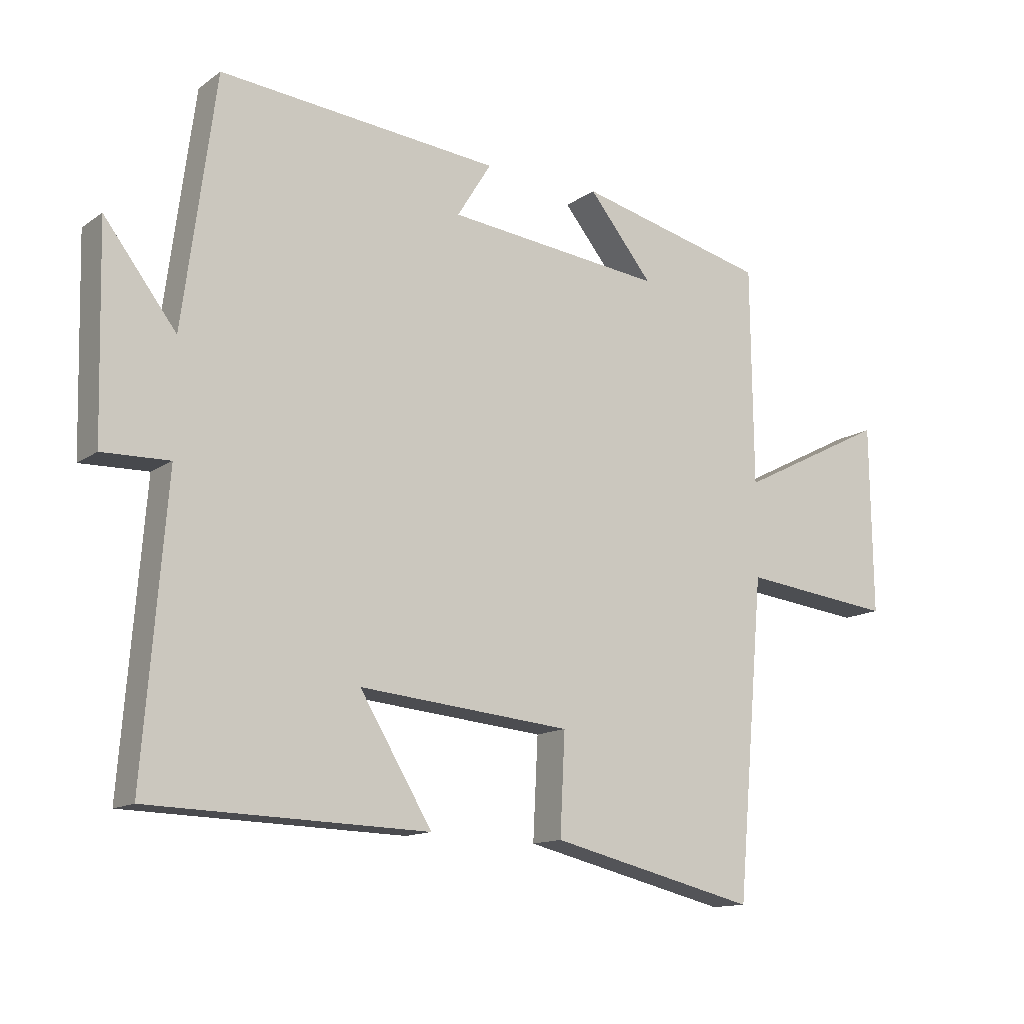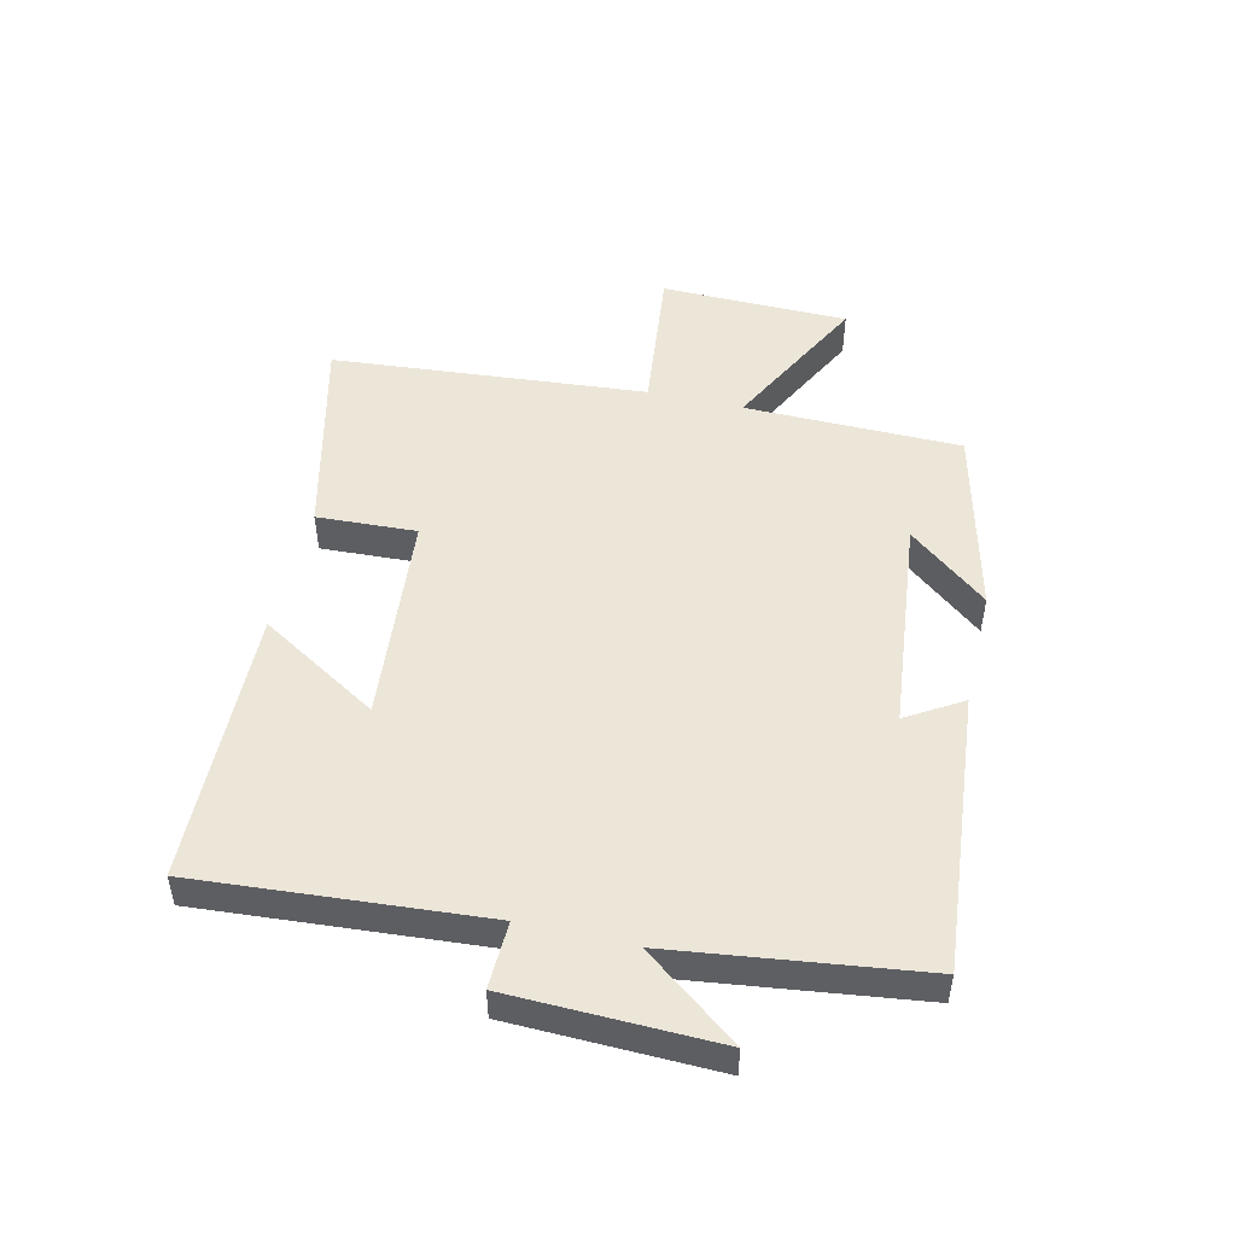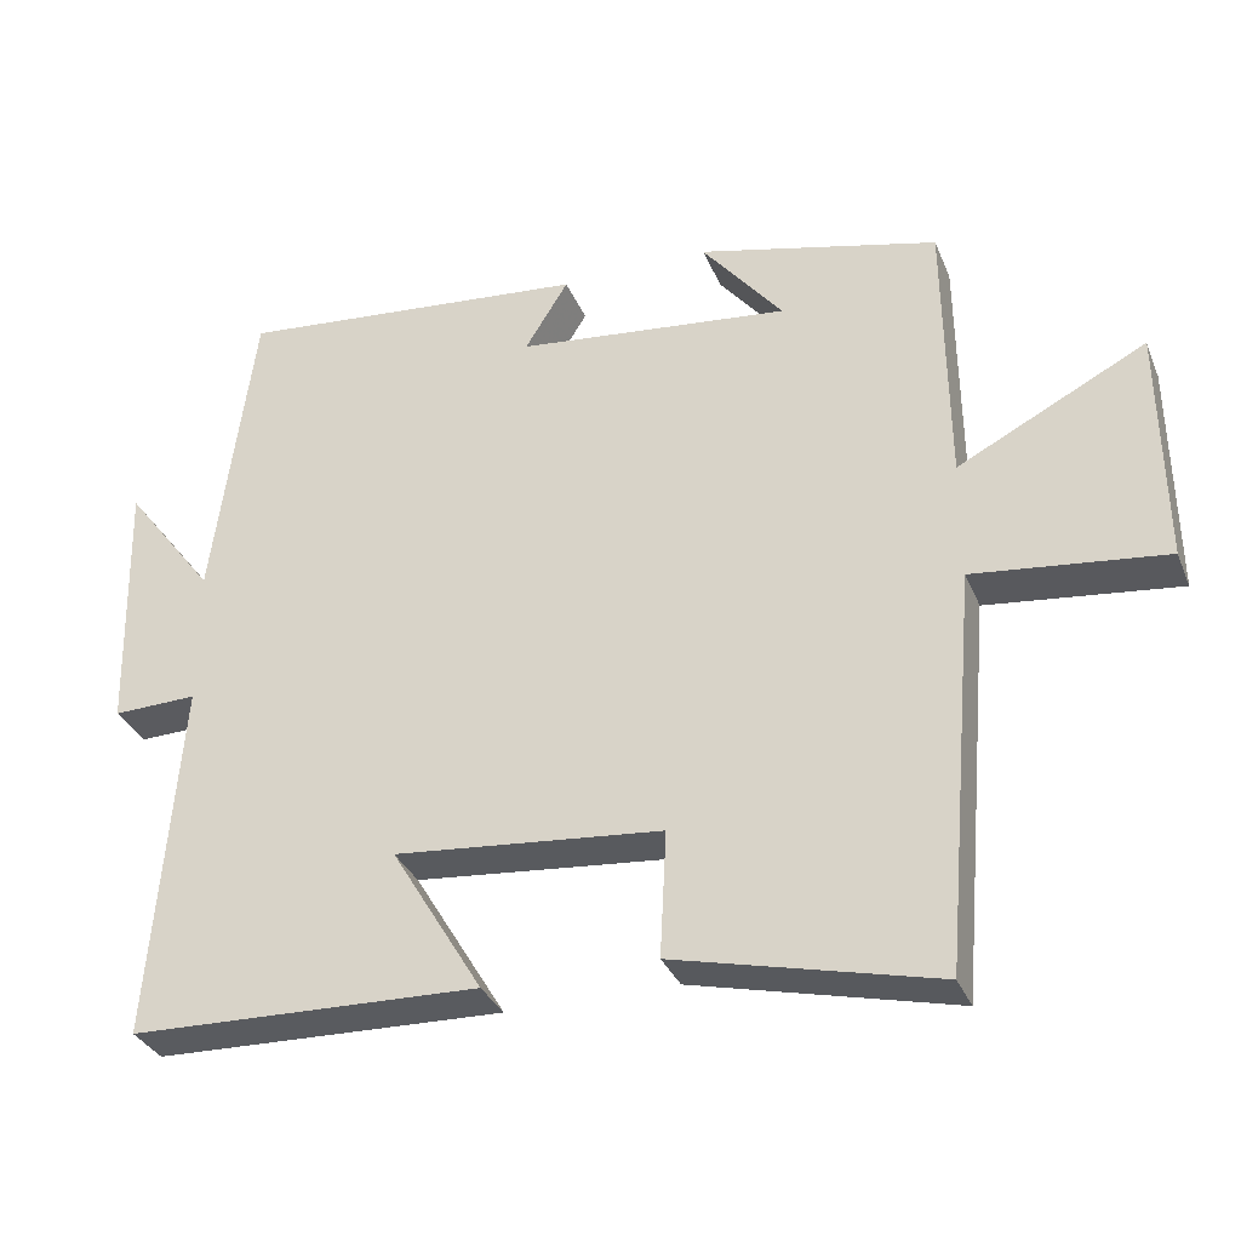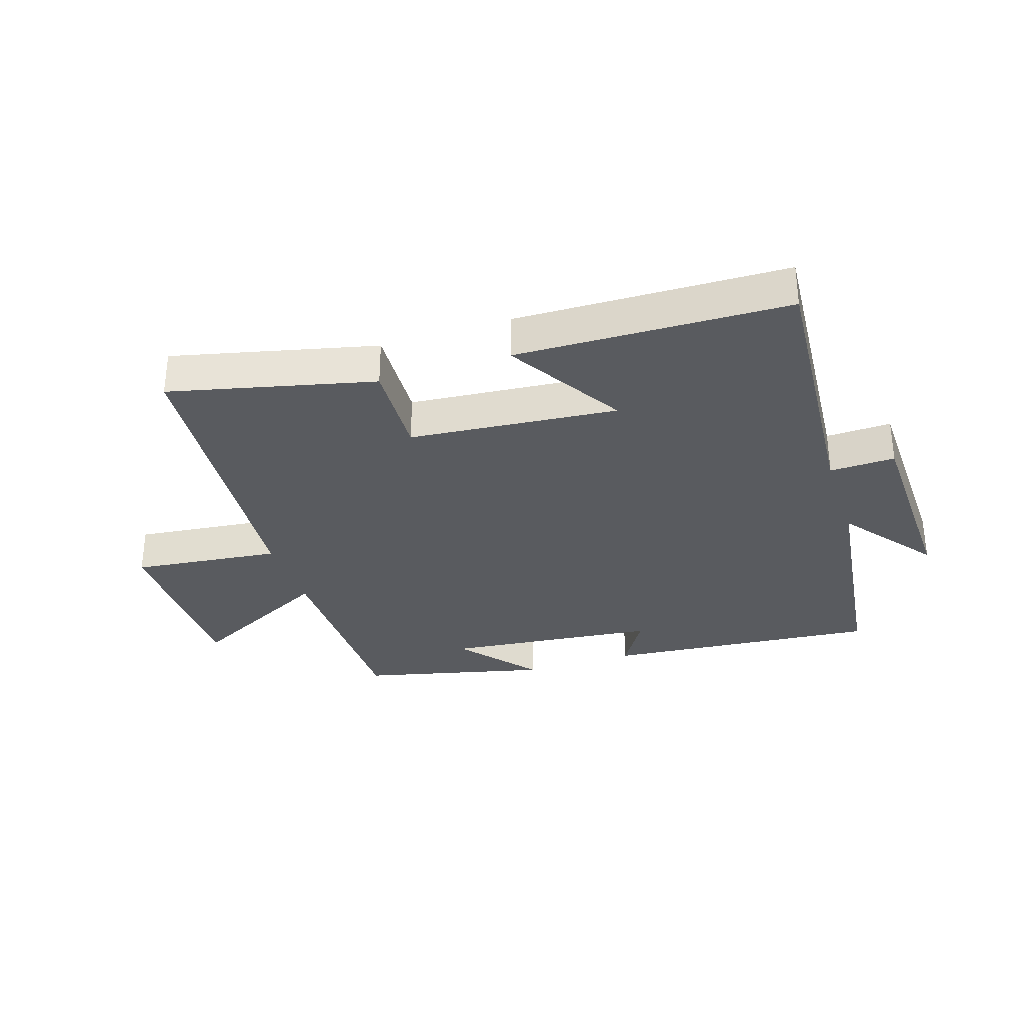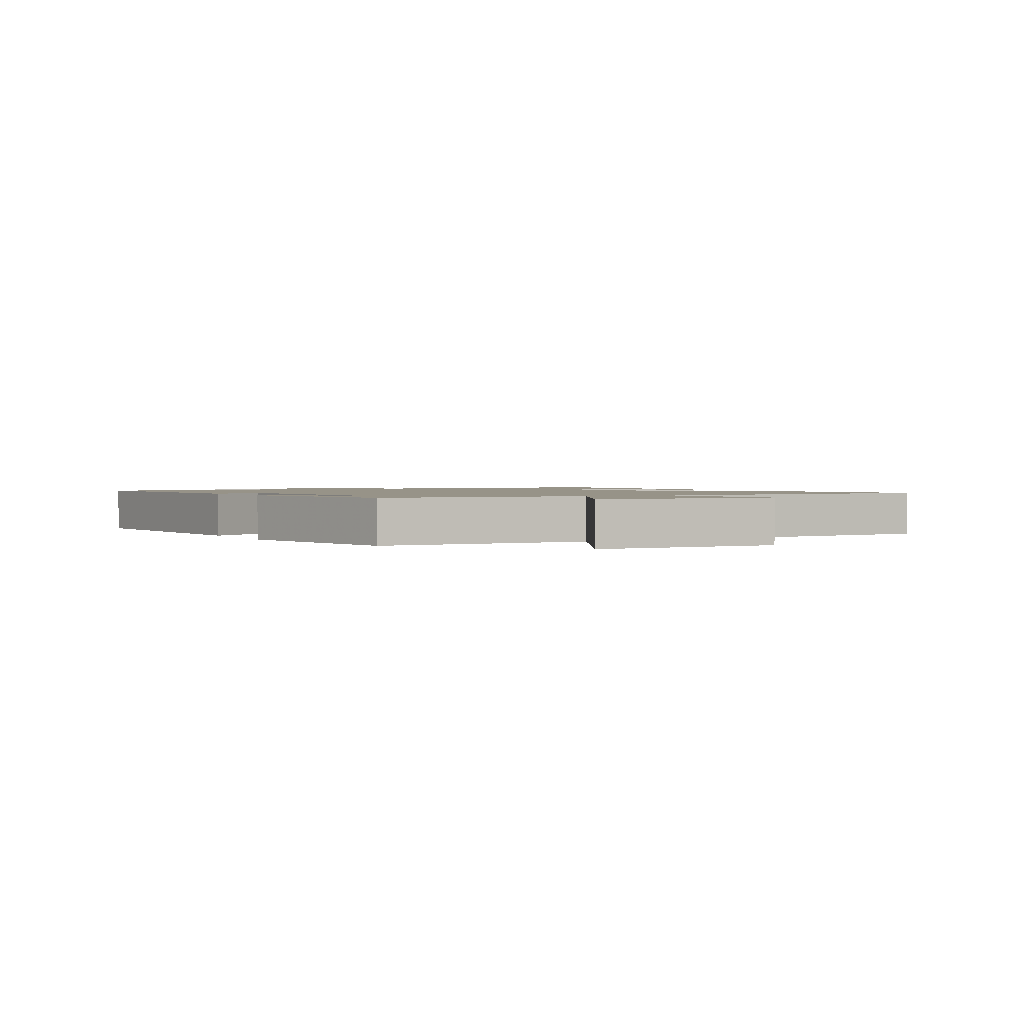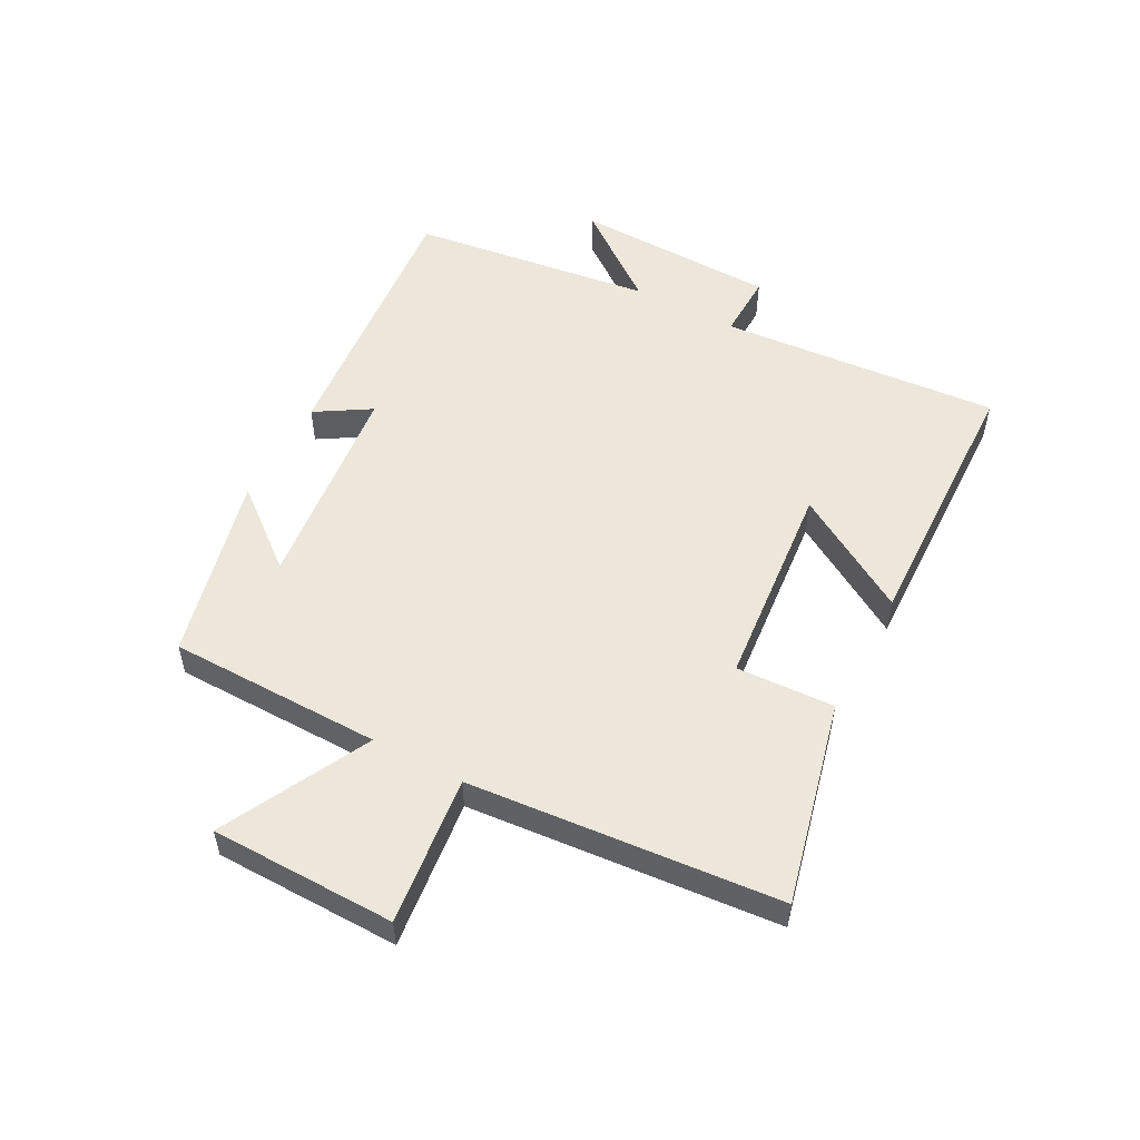
<metadata>
{"format":"obj","ext":"obj","renderer":"f3d","projection":"perspective","resolution":1024,"background":"white","views":[{"elev":-13.3,"azim":-33.3,"up":"+Z"},{"elev":49.5,"azim":-76.7,"up":"+Y"},{"elev":-32.8,"azim":20.2,"up":"+Z"},{"elev":-32.2,"azim":-161.8,"up":"+Y"},{"elev":1.4,"azim":62.6,"up":"+Y"},{"elev":53.3,"azim":118.1,"up":"+Y"}]}
</metadata>
<code>
v -0.536 0.07 -0.487
v -0.5 0.07 -0.029
v -0.607 0.07 -0.032
v -0.615 0.07 0.298
v -0.5 0.07 0.147
v -0.448 0.07 0.542
v 0.001 0.07 0.5
v -0.054 0.07 0.411
v 0.294 0.07 0.373
v 0.191 0.07 0.5
v 0.496 0.07 0.426
v 0.5 0.07 0.078
v 0.739 0.07 0.2
v 0.743 0.07 -0.102
v 0.5 0.07 -0.074
v 0.456 0.07 -0.58
v 0.124 0.07 -0.5
v 0.132 0.07 -0.34
v -0.208 0.07 -0.308
v -0.092 0.07 -0.5
v -0.536 0 -0.487
v -0.5 0 -0.029
v -0.607 0 -0.032
v -0.615 0 0.298
v -0.5 0 0.147
v -0.448 0 0.542
v 0.001 0 0.5
v -0.054 0 0.411
v 0.294 0 0.373
v 0.191 0 0.5
v 0.496 0 0.426
v 0.5 0 0.078
v 0.739 0 0.2
v 0.743 0 -0.102
v 0.5 0 -0.074
v 0.456 0 -0.58
v 0.124 0 -0.5
v 0.132 0 -0.34
v -0.208 0 -0.308
v -0.092 0 -0.5
f 19 20 1 2
f 18 19 2
f 15 16 17 18
f 15 18 2
f 12 13 14 15
f 12 15 2
f 9 10 11
f 9 11 12 2
f 5 6 7 8
f 5 8 9 2
f 2 3 4 5
f 22 21 40 39
f 22 39 38
f 38 37 36 35
f 22 38 35
f 35 34 33 32
f 22 35 32
f 31 30 29
f 22 32 31 29
f 28 27 26 25
f 22 29 28 25
f 25 24 23 22
f 1 21 22 2
f 2 22 23 3
f 3 23 24 4
f 4 24 25 5
f 5 25 26 6
f 6 26 27 7
f 7 27 28 8
f 8 28 29 9
f 9 29 30 10
f 10 30 31 11
f 11 31 32 12
f 12 32 33 13
f 13 33 34 14
f 14 34 35 15
f 15 35 36 16
f 16 36 37 17
f 17 37 38 18
f 18 38 39 19
f 19 39 40 20
f 20 40 21 1

</code>
